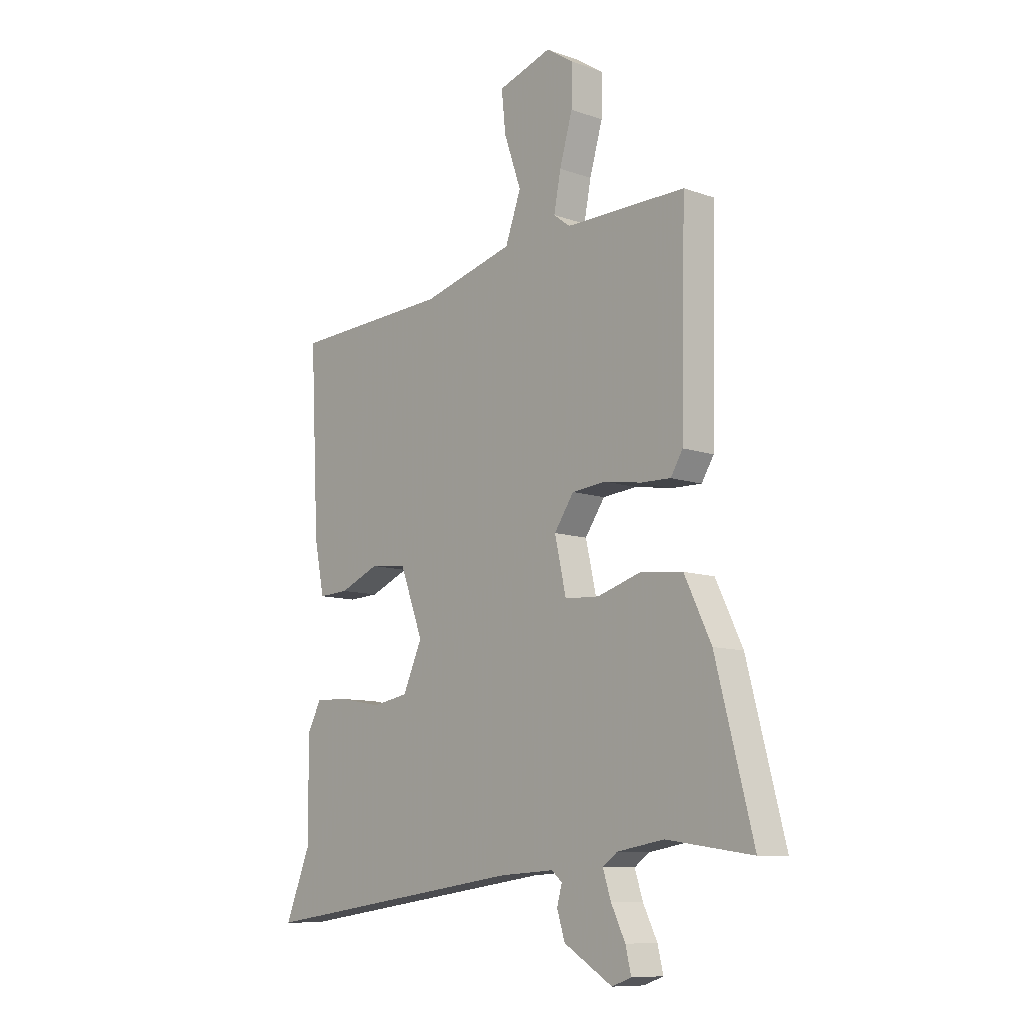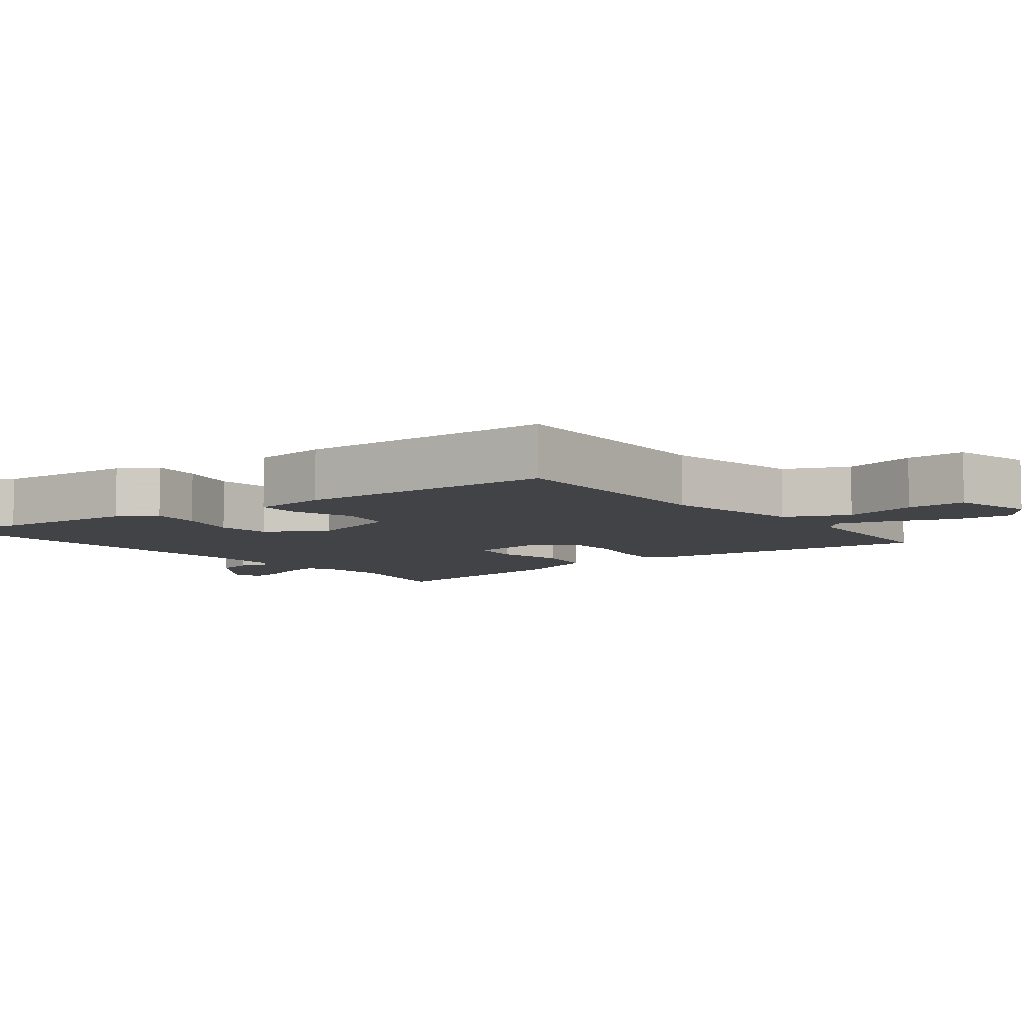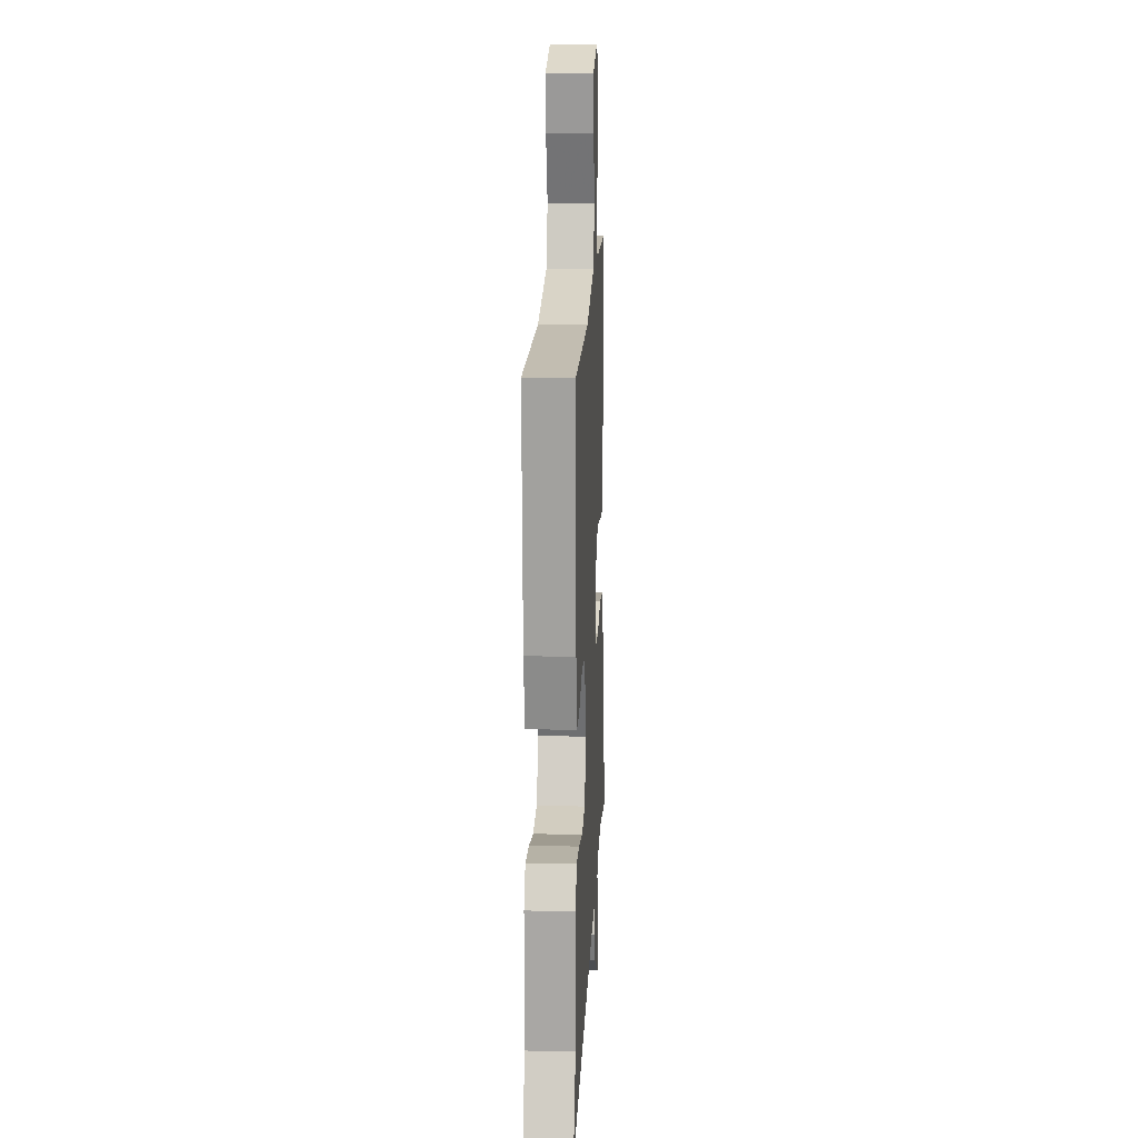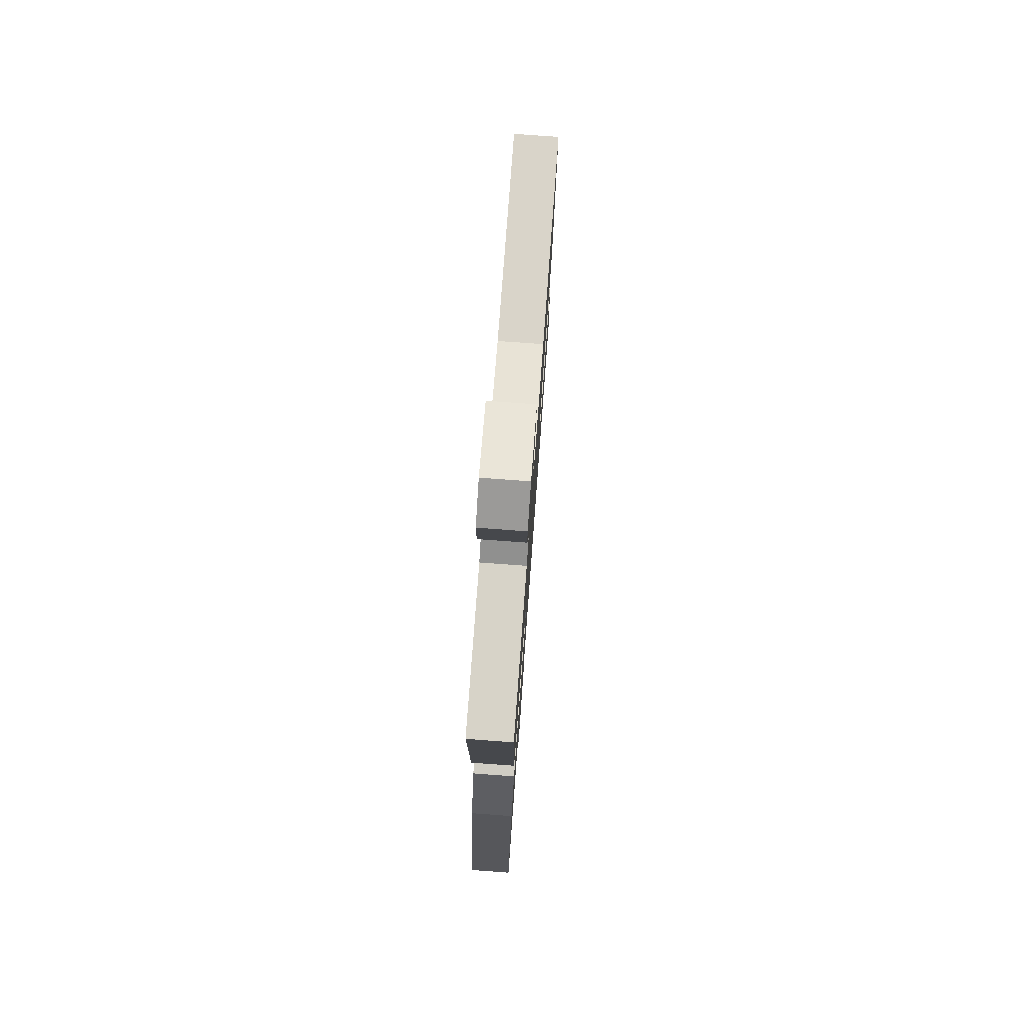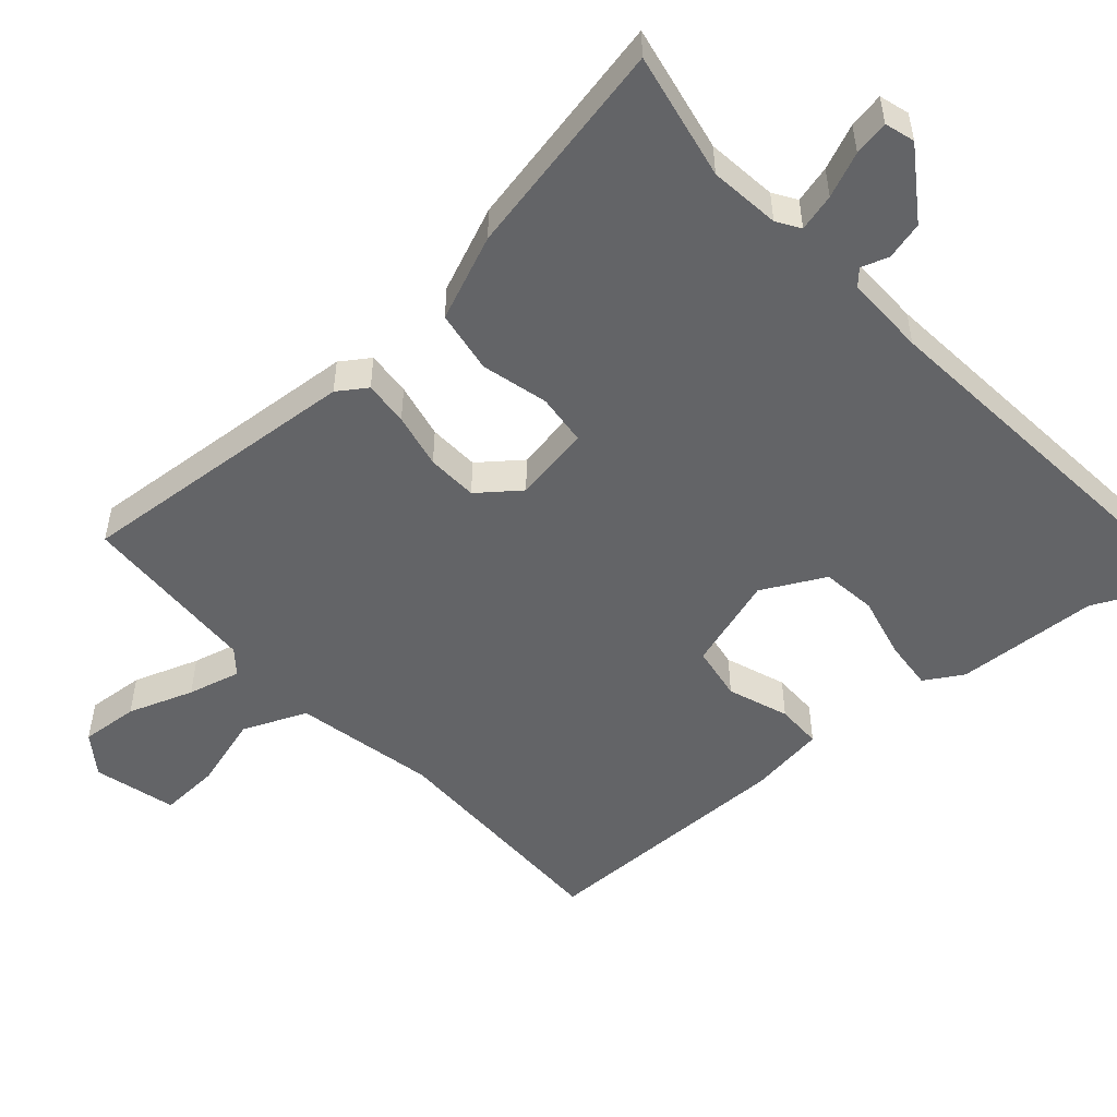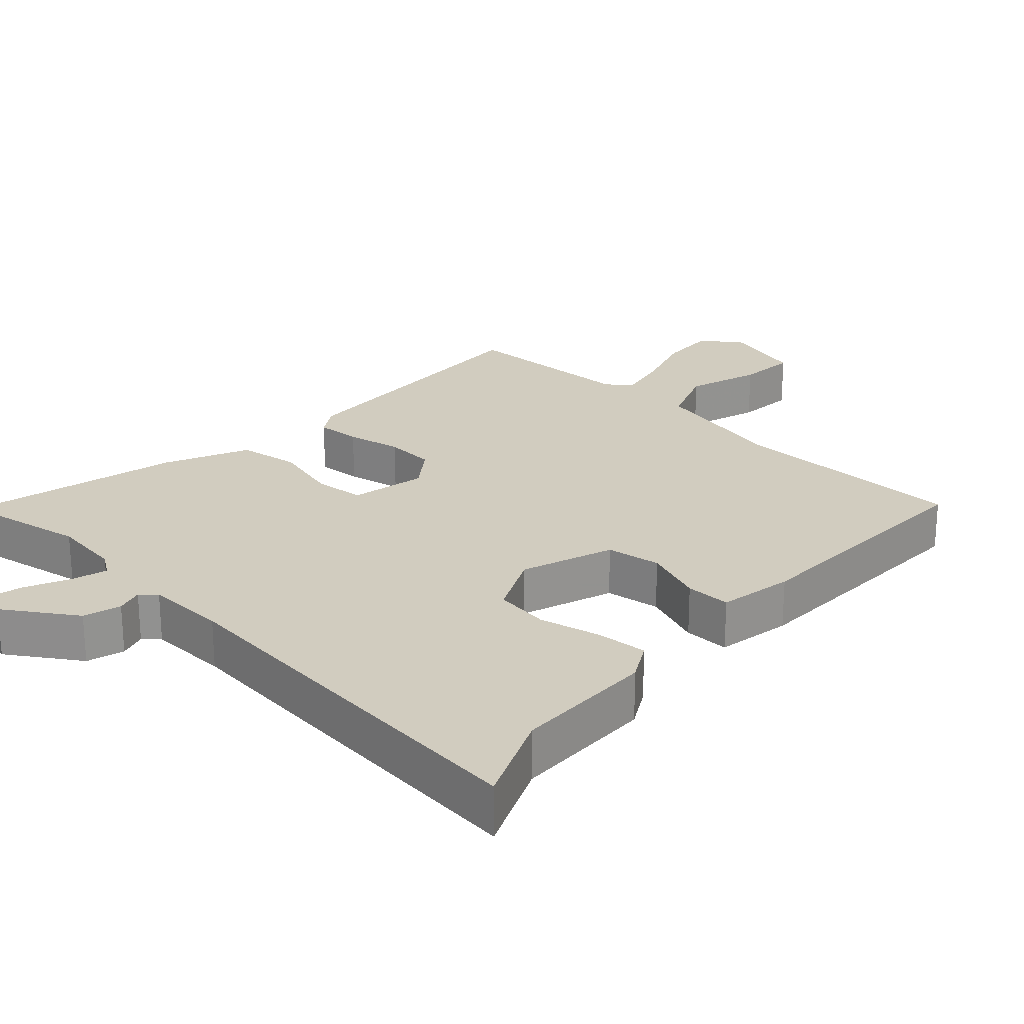
<metadata>
{"format":"obj","ext":"obj","renderer":"f3d","projection":"perspective","resolution":1024,"background":"white","views":[{"elev":-9.9,"azim":48.0,"up":"+Z"},{"elev":-6.9,"azim":-56.4,"up":"+Y"},{"elev":14.5,"azim":-87.1,"up":"+Z"},{"elev":77.4,"azim":94.2,"up":"+Z"},{"elev":-51.2,"azim":128.5,"up":"+Y"},{"elev":23.9,"azim":-139.0,"up":"+Y"}]}
</metadata>
<code>
v -0.548 0.07 -0.618
v -0.493 0.07 -0.483
v -0.494 0.07 -0.276
v -0.464 0.07 -0.219
v -0.39 0.07 -0.222
v -0.299 0.07 -0.239
v -0.22 0.07 -0.225
v -0.178 0.07 -0.132
v -0.228 0.07 0.001
v -0.308 0.07 0.01
v -0.394 0.07 -0.026
v -0.46 0.07 -0.029
v -0.482 0.07 0.08
v -0.501 0.07 0.456
v -0.156 0.07 0.471
v 0.045 0.07 0.523
v 0.079 0.07 0.617
v 0.042 0.07 0.723
v 0.033 0.07 0.809
v 0.15 0.07 0.846
v 0.21 0.07 0.807
v 0.208 0.07 0.723
v 0.18 0.07 0.627
v 0.165 0.07 0.55
v 0.201 0.07 0.523
v 0.462 0.07 0.524
v 0.452 0.07 0.109
v 0.426 0.07 0.066
v 0.361 0.07 0.068
v 0.28 0.07 0.081
v 0.207 0.07 0.074
v 0.164 0.07 0.012
v 0.189 0.07 -0.098
v 0.264 0.07 -0.102
v 0.359 0.07 -0.073
v 0.45 0.07 -0.083
v 0.508 0.07 -0.203
v 0.589 0.07 -0.513
v 0.403 0.07 -0.486
v 0.302 0.07 -0.503
v 0.27 0.07 -0.526
v 0.287 0.07 -0.579
v 0.318 0.07 -0.642
v 0.33 0.07 -0.692
v 0.288 0.07 -0.707
v 0.183 0.07 -0.643
v 0.166 0.07 -0.589
v 0.177 0.07 -0.549
v 0.154 0.07 -0.53
v 0.037 0.07 -0.537
v -0.548 0 -0.618
v -0.493 0 -0.483
v -0.494 0 -0.276
v -0.464 0 -0.219
v -0.39 0 -0.222
v -0.299 0 -0.239
v -0.22 0 -0.225
v -0.178 0 -0.132
v -0.228 0 0.001
v -0.308 0 0.01
v -0.394 0 -0.026
v -0.46 0 -0.029
v -0.482 0 0.08
v -0.501 0 0.456
v -0.156 0 0.471
v 0.045 0 0.523
v 0.079 0 0.617
v 0.042 0 0.723
v 0.033 0 0.809
v 0.15 0 0.846
v 0.21 0 0.807
v 0.208 0 0.723
v 0.18 0 0.627
v 0.165 0 0.55
v 0.201 0 0.523
v 0.462 0 0.524
v 0.452 0 0.109
v 0.426 0 0.066
v 0.361 0 0.068
v 0.28 0 0.081
v 0.207 0 0.074
v 0.164 0 0.012
v 0.189 0 -0.098
v 0.264 0 -0.102
v 0.359 0 -0.073
v 0.45 0 -0.083
v 0.508 0 -0.203
v 0.589 0 -0.513
v 0.403 0 -0.486
v 0.302 0 -0.503
v 0.27 0 -0.526
v 0.287 0 -0.579
v 0.318 0 -0.642
v 0.33 0 -0.692
v 0.288 0 -0.707
v 0.183 0 -0.643
v 0.166 0 -0.589
v 0.177 0 -0.549
v 0.154 0 -0.53
v 0.037 0 -0.537
f 45 46 47 48
f 43 44 45 48
f 42 43 48 49
f 41 42 49
f 40 41 49
f 36 37 38 39
f 34 35 36 39
f 33 34 39 40
f 27 28 29 30
f 25 26 27 30
f 24 25 30 31
f 20 21 22 23
f 20 23 24
f 17 18 19 20
f 17 20 24
f 16 17 24 31
f 12 13 14 15
f 10 11 12 15
f 9 10 15 16
f 8 9 16 31
f 3 4 5 6
f 2 3 6 7
f 50 1 2 7
f 33 40 49 50
f 32 33 50 7
f 7 8 31 32
f 98 97 96 95
f 98 95 94 93
f 99 98 93 92
f 99 92 91
f 99 91 90
f 89 88 87 86
f 89 86 85 84
f 90 89 84 83
f 80 79 78 77
f 80 77 76 75
f 81 80 75 74
f 73 72 71 70
f 74 73 70
f 70 69 68 67
f 74 70 67
f 81 74 67 66
f 65 64 63 62
f 65 62 61 60
f 66 65 60 59
f 81 66 59 58
f 56 55 54 53
f 57 56 53 52
f 57 52 51 100
f 100 99 90 83
f 57 100 83 82
f 82 81 58 57
f 1 51 52 2
f 2 52 53 3
f 3 53 54 4
f 4 54 55 5
f 5 55 56 6
f 6 56 57 7
f 7 57 58 8
f 8 58 59 9
f 9 59 60 10
f 10 60 61 11
f 11 61 62 12
f 12 62 63 13
f 13 63 64 14
f 14 64 65 15
f 15 65 66 16
f 16 66 67 17
f 17 67 68 18
f 18 68 69 19
f 19 69 70 20
f 20 70 71 21
f 21 71 72 22
f 22 72 73 23
f 23 73 74 24
f 24 74 75 25
f 25 75 76 26
f 26 76 77 27
f 27 77 78 28
f 28 78 79 29
f 29 79 80 30
f 30 80 81 31
f 31 81 82 32
f 32 82 83 33
f 33 83 84 34
f 34 84 85 35
f 35 85 86 36
f 36 86 87 37
f 37 87 88 38
f 38 88 89 39
f 39 89 90 40
f 40 90 91 41
f 41 91 92 42
f 42 92 93 43
f 43 93 94 44
f 44 94 95 45
f 45 95 96 46
f 46 96 97 47
f 47 97 98 48
f 48 98 99 49
f 49 99 100 50
f 50 100 51 1

</code>
